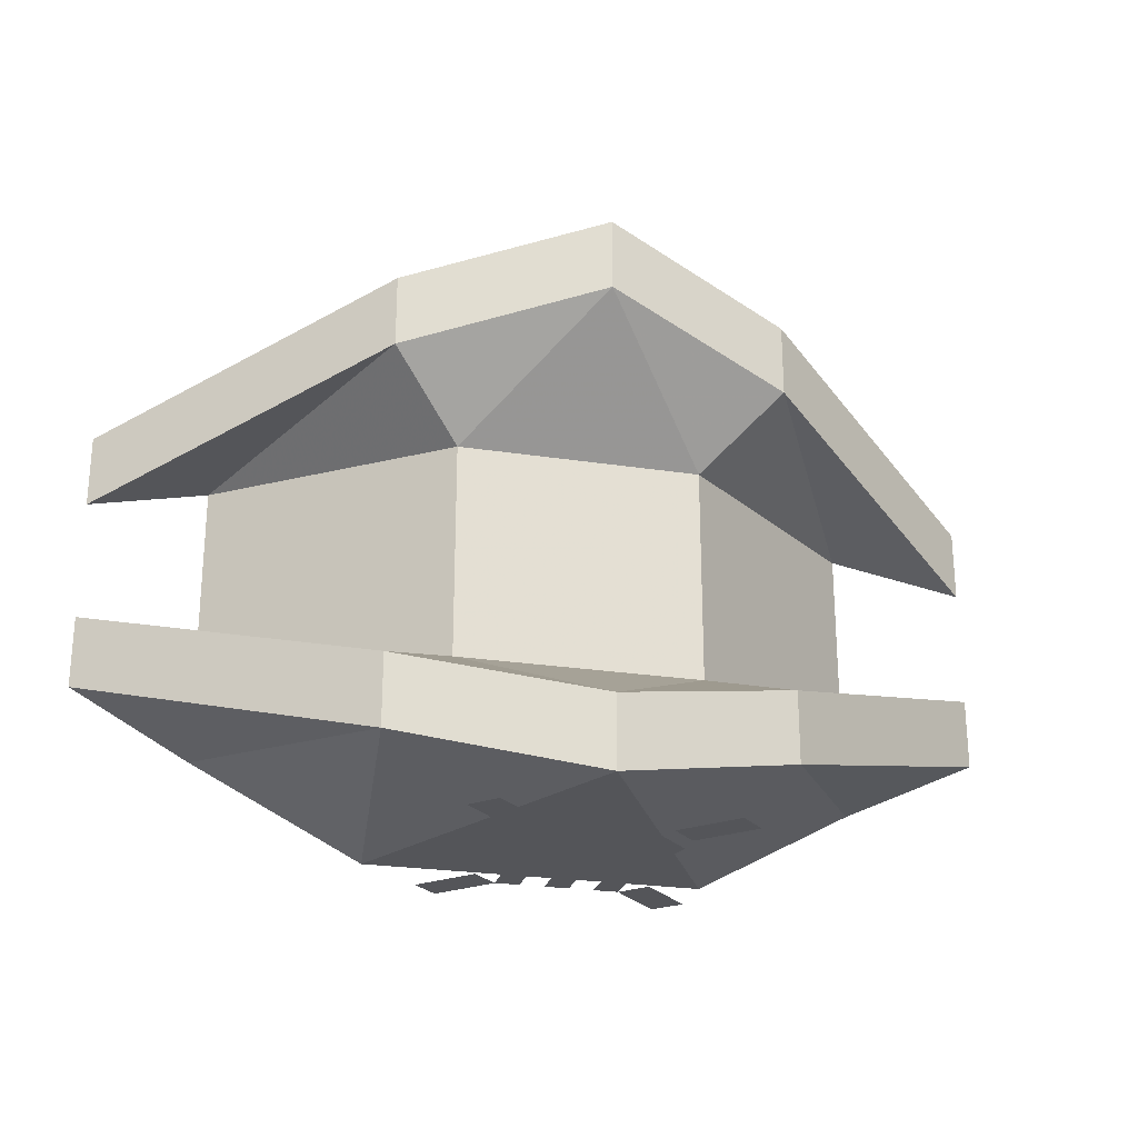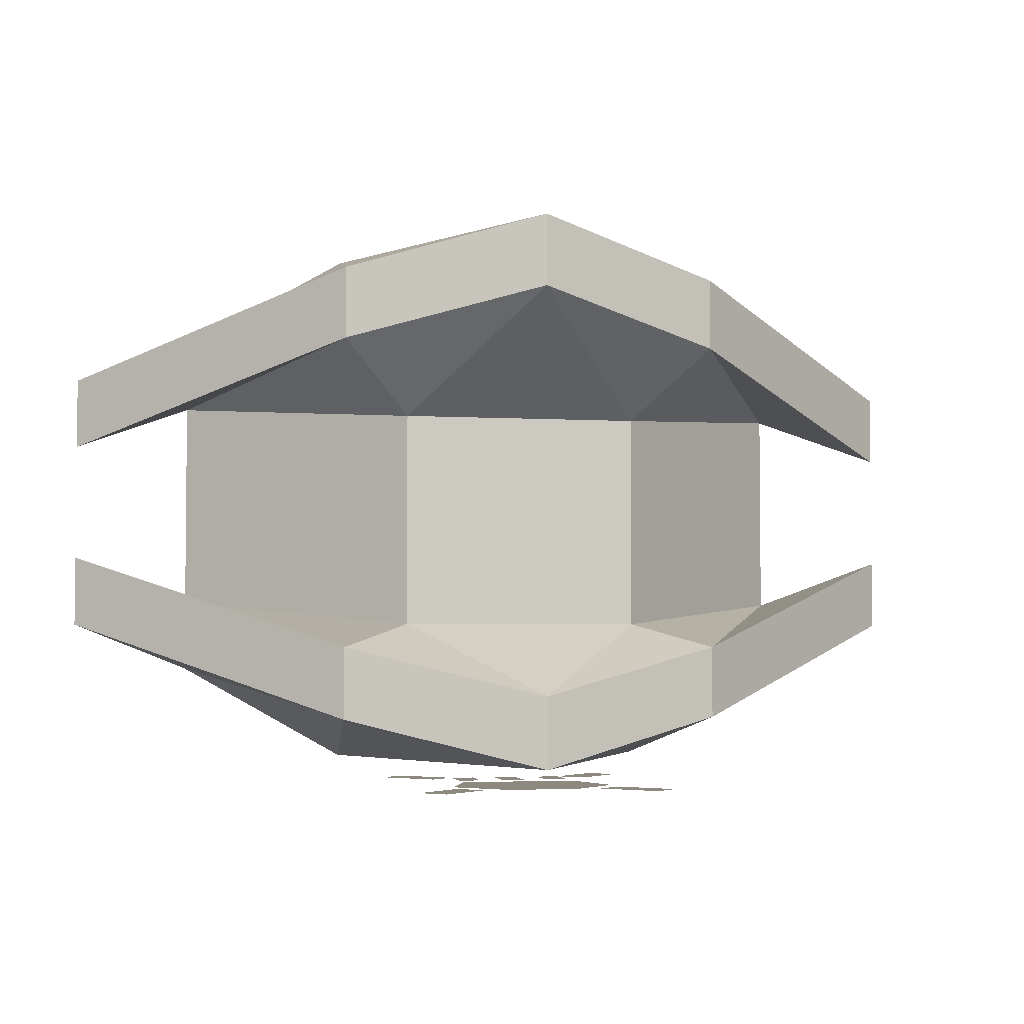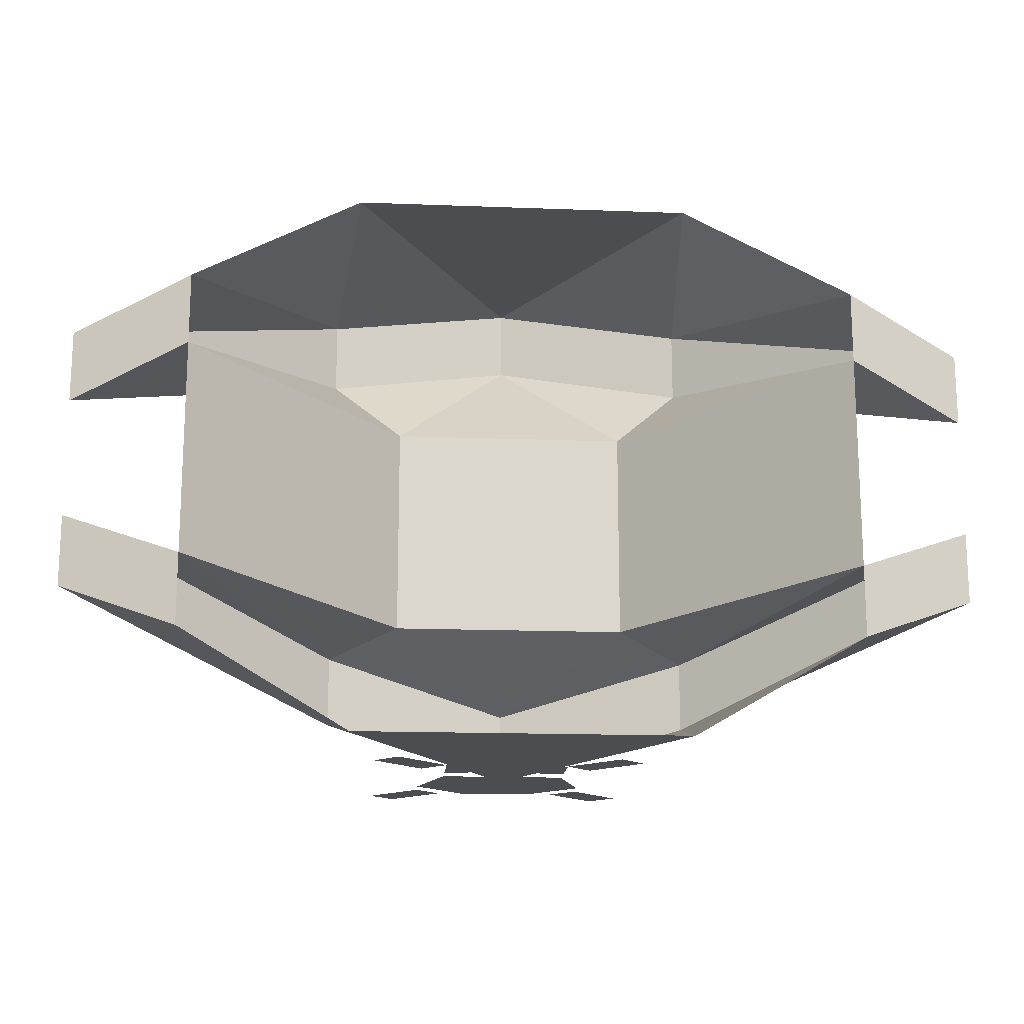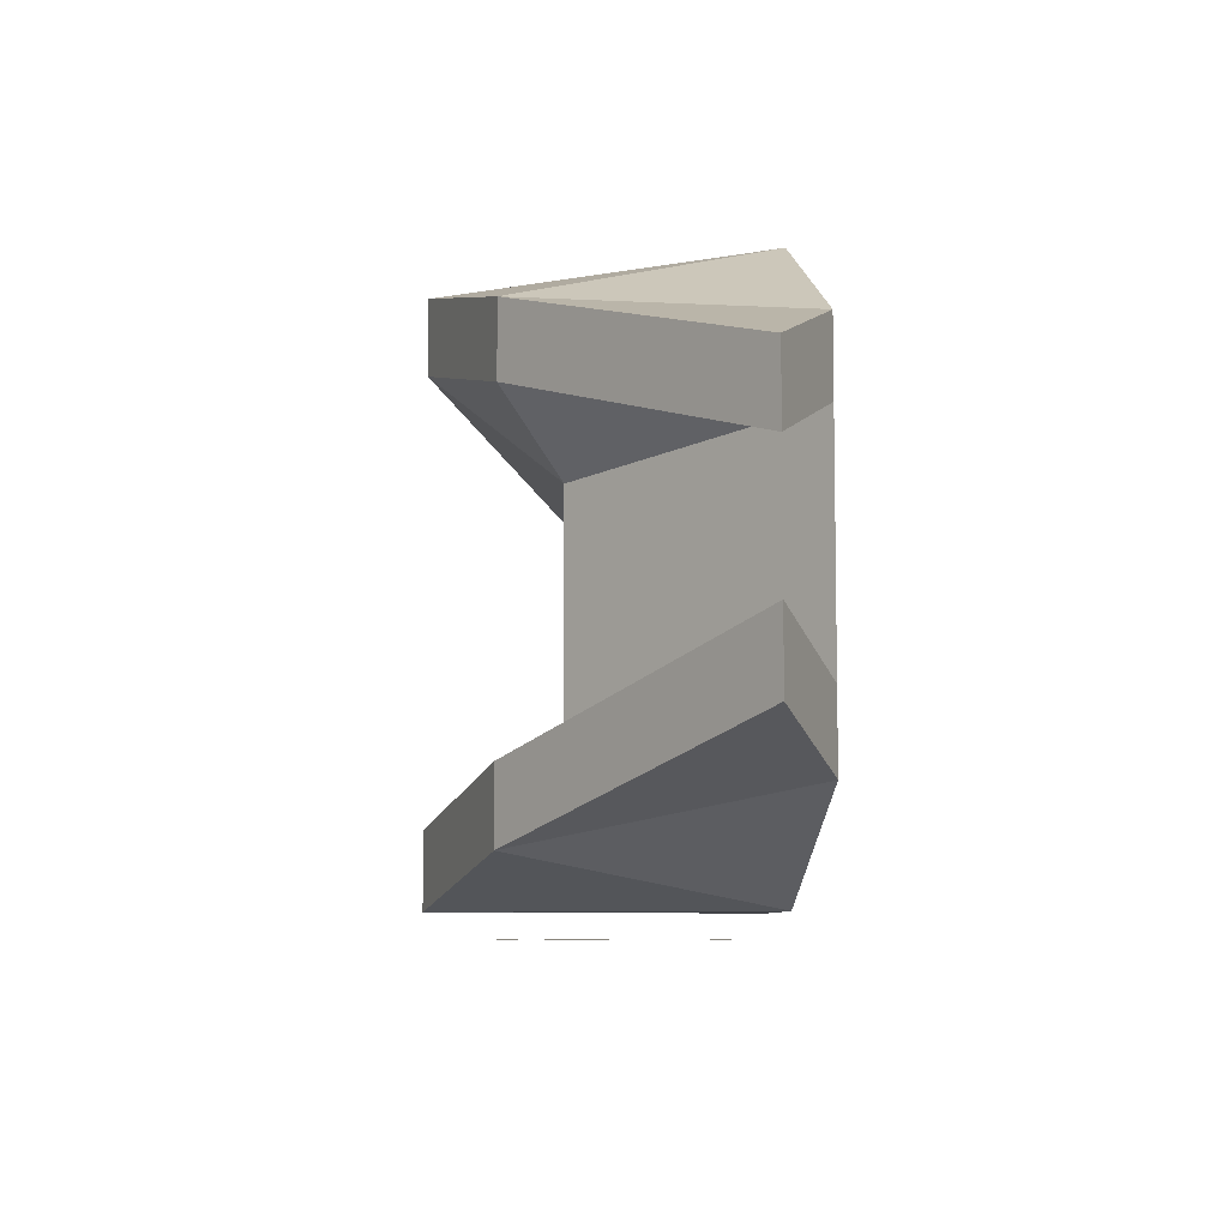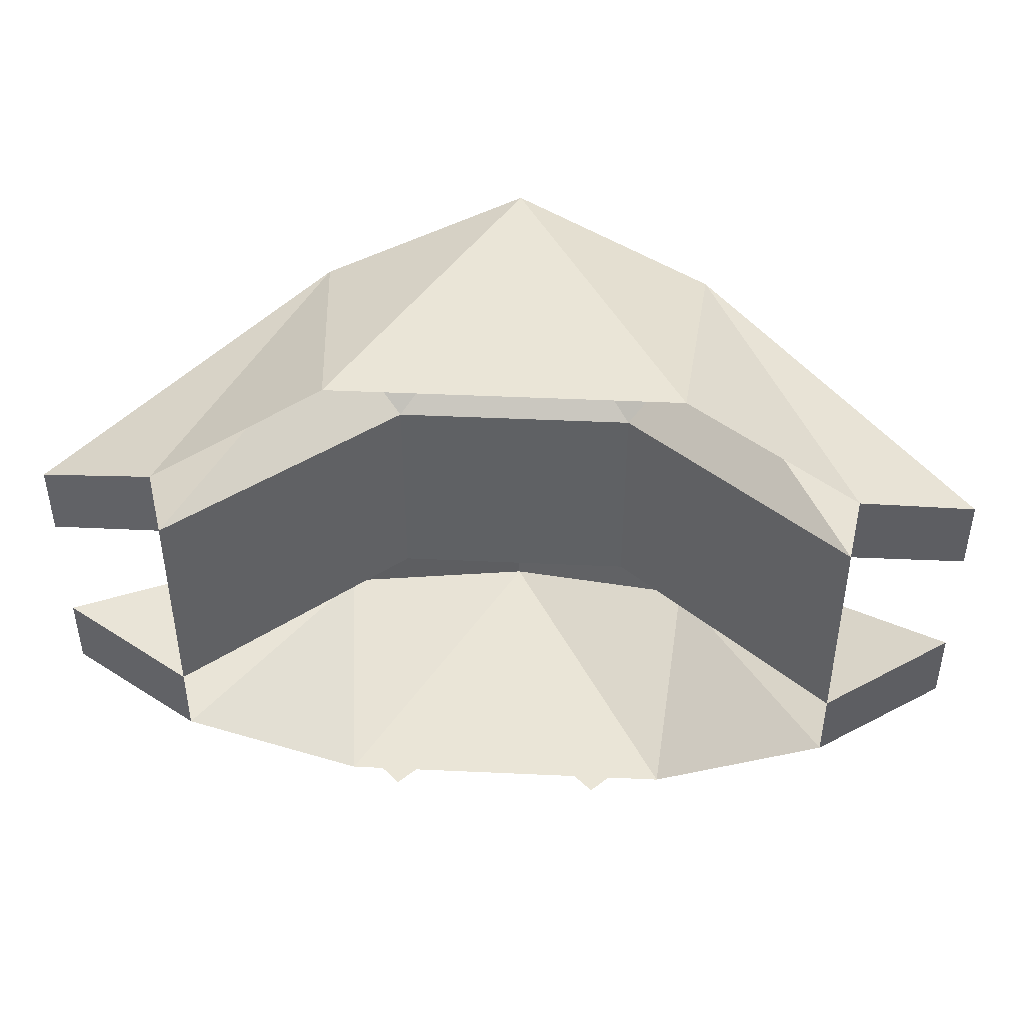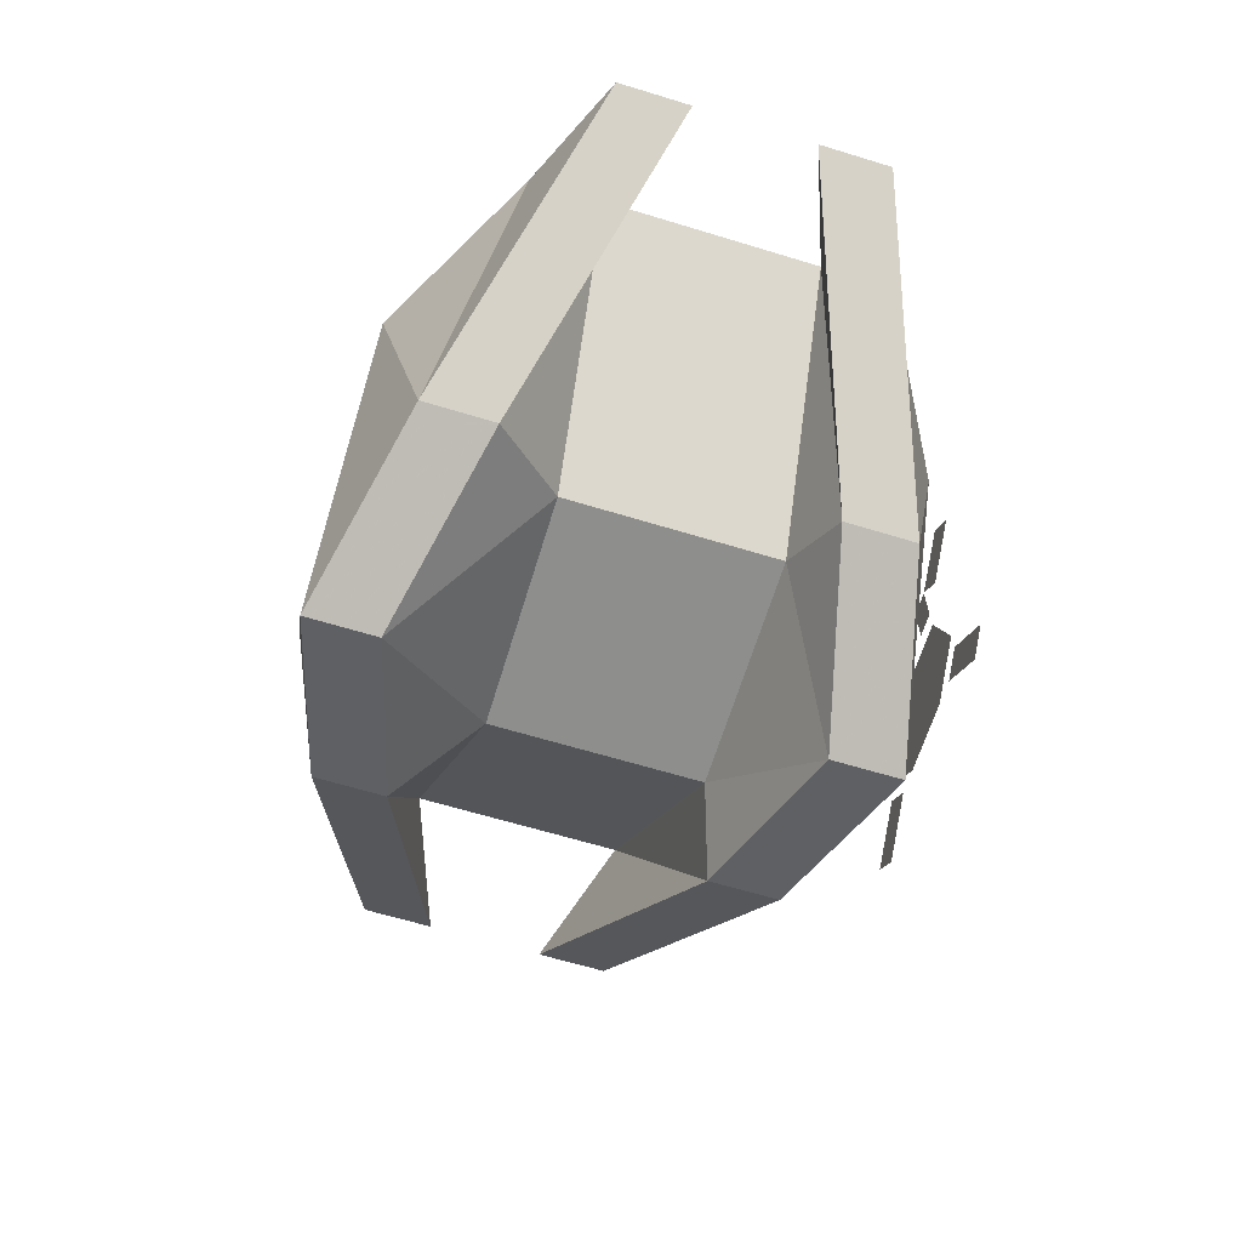
<metadata>
{"format":"obj","ext":"obj","renderer":"f3d","projection":"perspective","resolution":1024,"background":"white","views":[{"elev":-24.8,"azim":-14.1,"up":"+Z"},{"elev":-3.6,"azim":-12.0,"up":"+Z"},{"elev":-16.1,"azim":175.5,"up":"+Z"},{"elev":-7.3,"azim":90.1,"up":"+Z"},{"elev":44.2,"azim":-176.9,"up":"+Z"},{"elev":-64.8,"azim":73.0,"up":"+Y"}]}
</metadata>
<code>
o item/pirates_hat/male/chat
v -13 -75 -56
v -9 -63 -56
v 11 -63 -56
v 15 -75 -56
v 7 -83 -56
v -5 -83 -56
v -9 -51 -56
v -5 -51 -56
v -5 -59 -56
v -9 -59 -56
v -1 -59 -56
v -1 -51 -56
v 3 -51 -56
v 3 -59 -56
v 7 -59 -56
v 7 -51 -56
v 11 -51 -56
v 11 -59 -56
v 11 -83 -56
v 15 -79 -56
v 23 -87 -56
v 19 -91 -56
v -17 -91 -56
v -21 -87 -56
v -13 -79 -56
v -9 -83 -56
v -13 -55 -56
v -21 -47 -56
v -17 -43 -56
v 19 -43 -56
v 23 -47 -56
v 15 -55 -56
v 31 -83 -44
v -1 -95 -52
v 27 -43 -52
v 55 -39 -36
v 75 -47 -28
v 75 -47 -16
v 31 -83 -32
v -1 -95 -40
v -33 -83 -44
v -29 -43 -52
v 19 -74 -28
v 55 -39 -24
v 55 -39 12
v 19 -74 8
v -21 -74 -28
v -33 -83 -32
v -77 -47 -28
v -57 -39 -36
v -57 -39 -24
v -77 -47 -16
v 27 -43 40
v -1 -95 40
v 31 -83 32
v 55 -39 24
v 75 -47 16
v 75 -47 4
v 31 -83 20
v -1 -95 28
v -21 -74 8
v -57 -39 12
v -33 -83 20
v -77 -47 4
v -57 -39 24
v -77 -47 16
v -33 -83 32
v -29 -43 40
f 1 2 3
f 1 3 4
f 1 4 5
f 1 5 6
f 7 8 9
f 7 9 10
f 11 12 13
f 11 13 14
f 15 16 17
f 15 17 18
f 19 20 21
f 19 21 22
f 23 24 25
f 23 25 26
f 7 27 28
f 7 28 29
f 30 31 32
f 30 32 17
f 33 34 35
f 33 35 36
f 33 36 37
f 33 37 38
f 33 38 39
f 33 39 34
f 34 39 40
f 34 40 41
f 34 41 42
f 34 42 35
f 43 40 39
f 43 39 44
f 43 44 45
f 43 45 46
f 43 46 47
f 43 47 40
f 40 47 48
f 40 48 41
f 41 48 49
f 41 49 50
f 41 50 42
f 44 39 38
f 44 38 36
f 36 38 37
f 48 47 51
f 48 51 52
f 48 52 49
f 49 52 51
f 49 51 50
f 53 54 55
f 53 55 56
f 56 55 57
f 56 57 45
f 45 57 58
f 45 58 59
f 45 59 46
f 46 59 60
f 46 60 61
f 46 61 47
f 47 61 51
f 51 61 62
f 62 61 63
f 62 63 64
f 62 64 65
f 65 64 66
f 65 66 67
f 65 67 68
f 68 67 54
f 68 54 53
f 60 59 55
f 60 55 54
f 60 54 63
f 60 63 61
f 59 58 57
f 59 57 55
f 54 67 63
f 63 67 64
f 64 67 66

</code>
